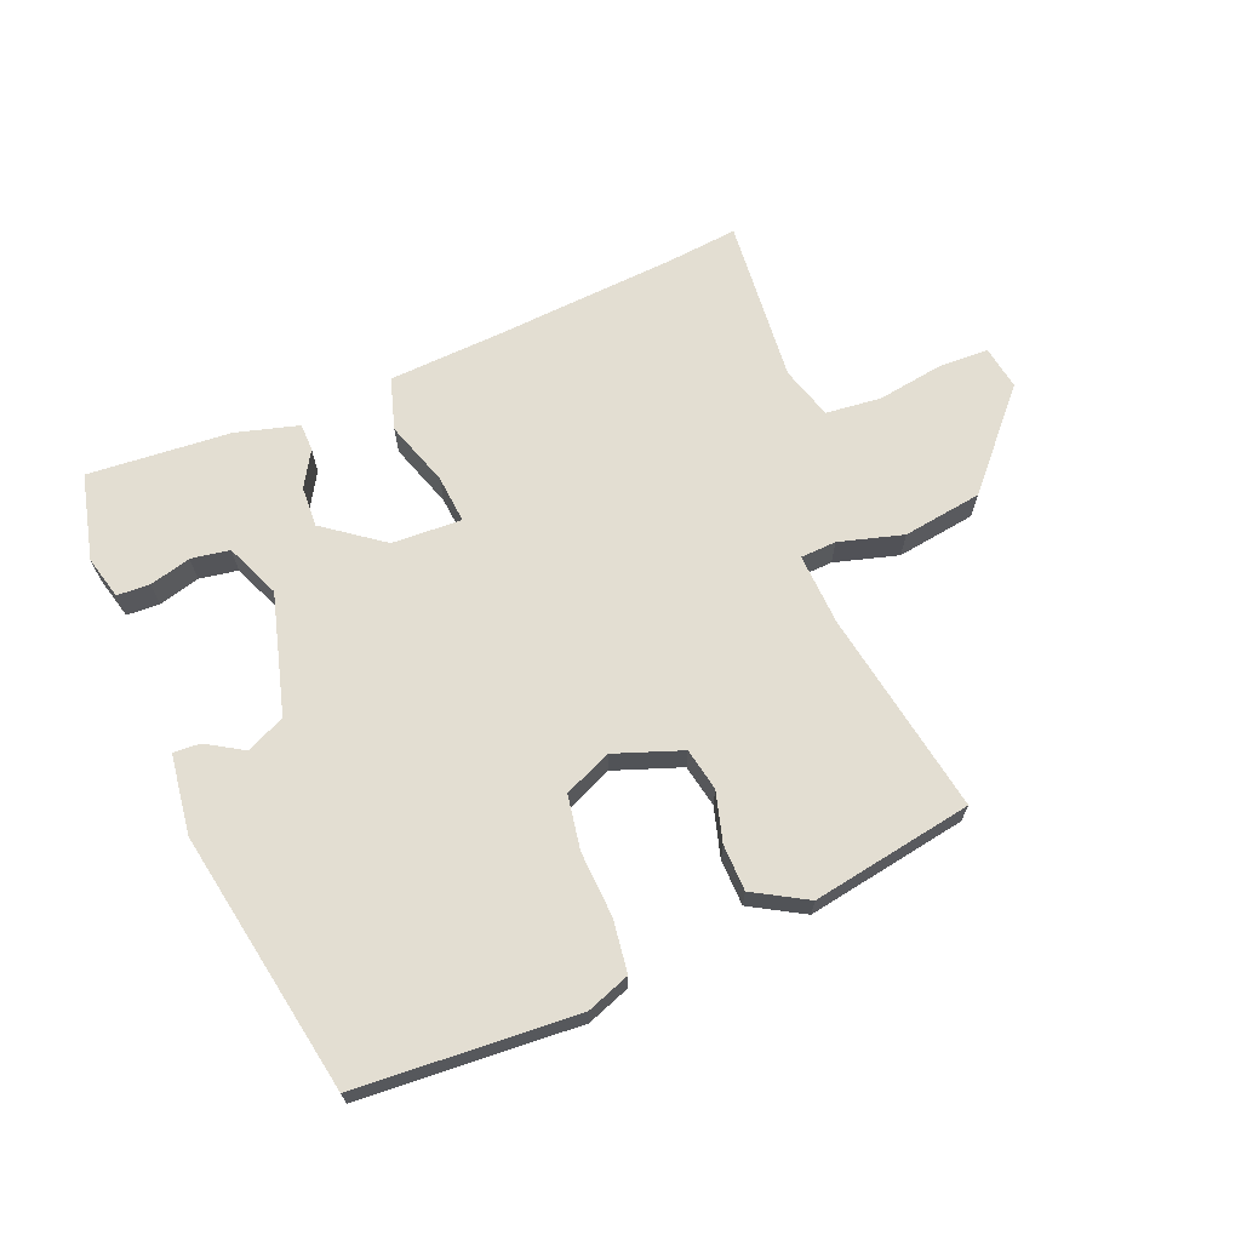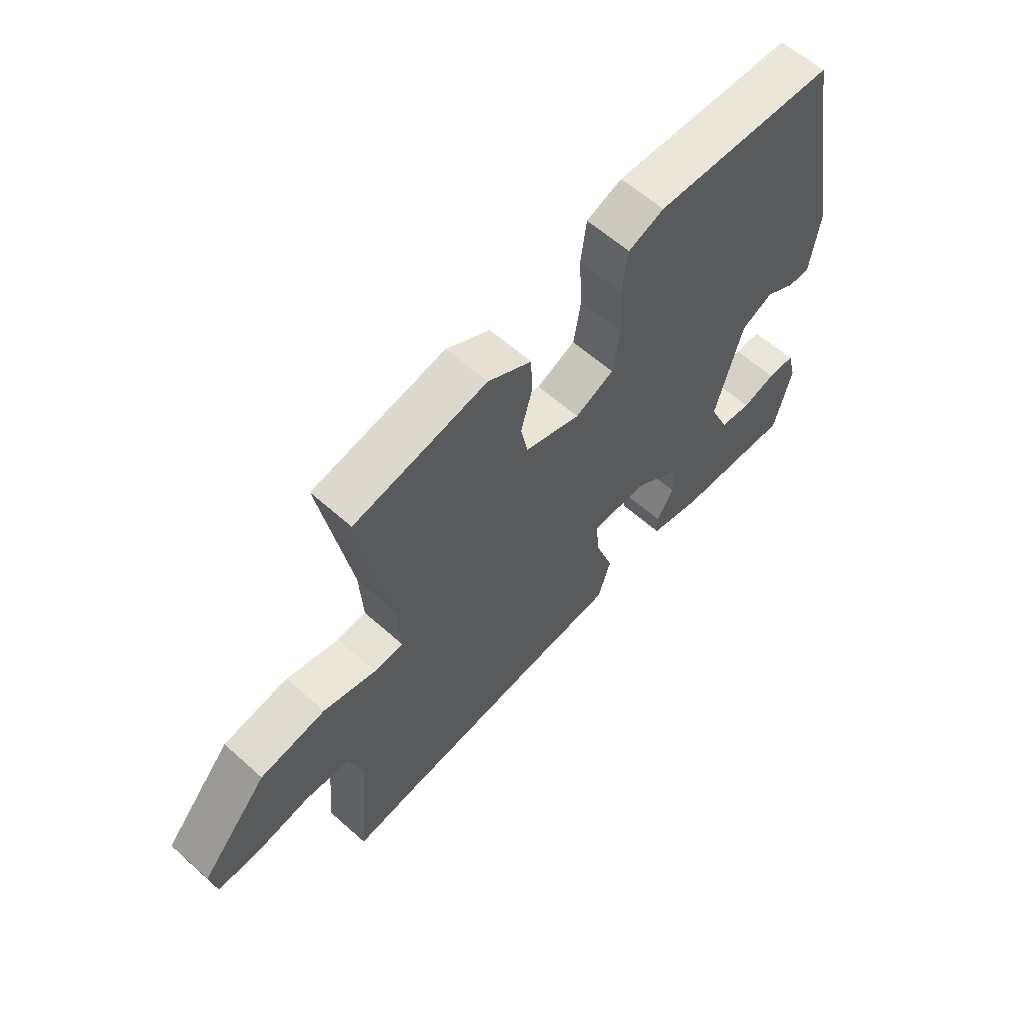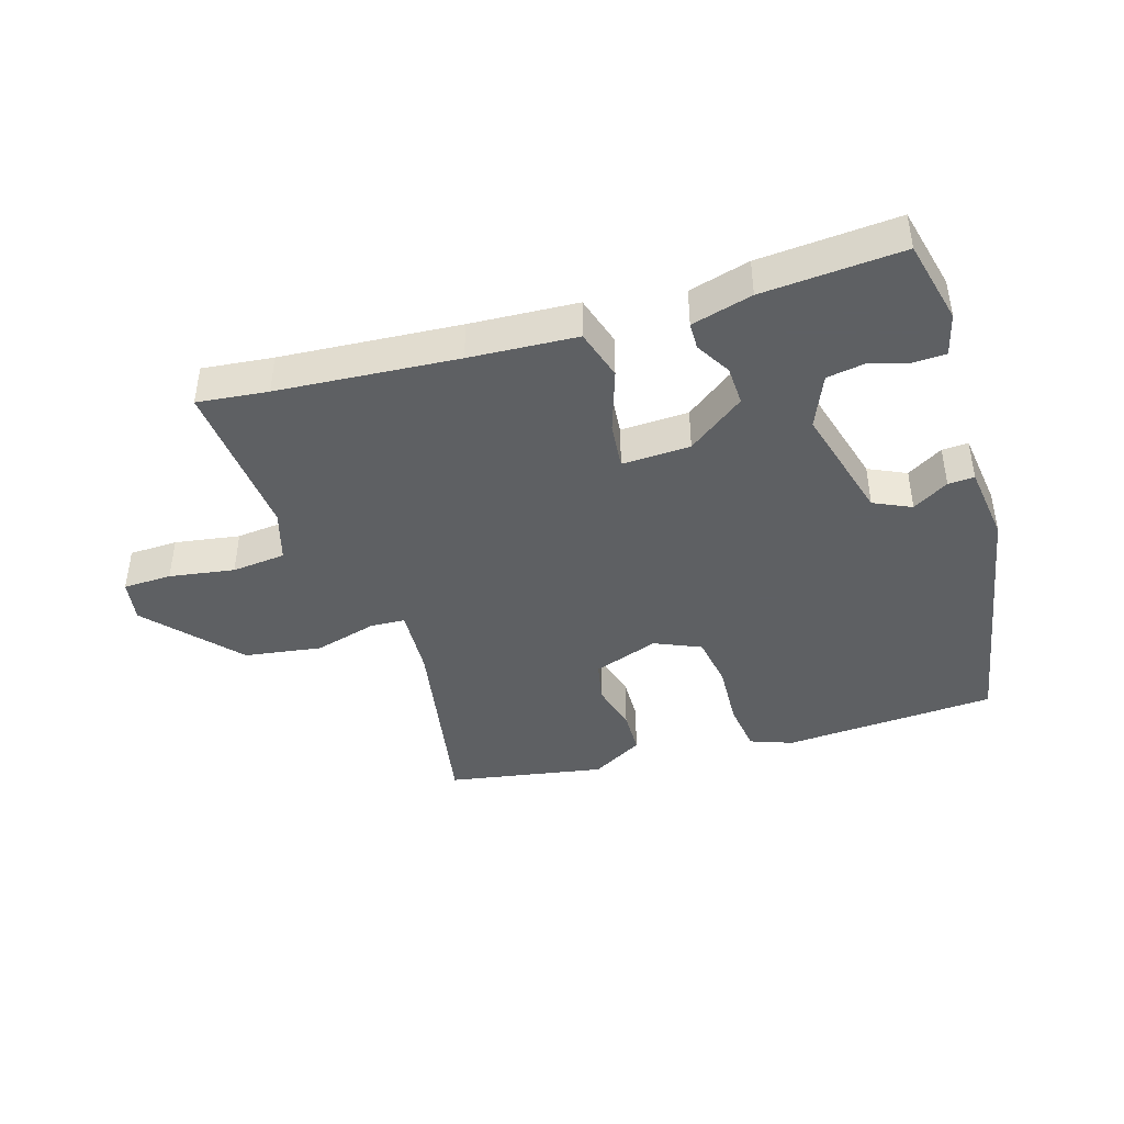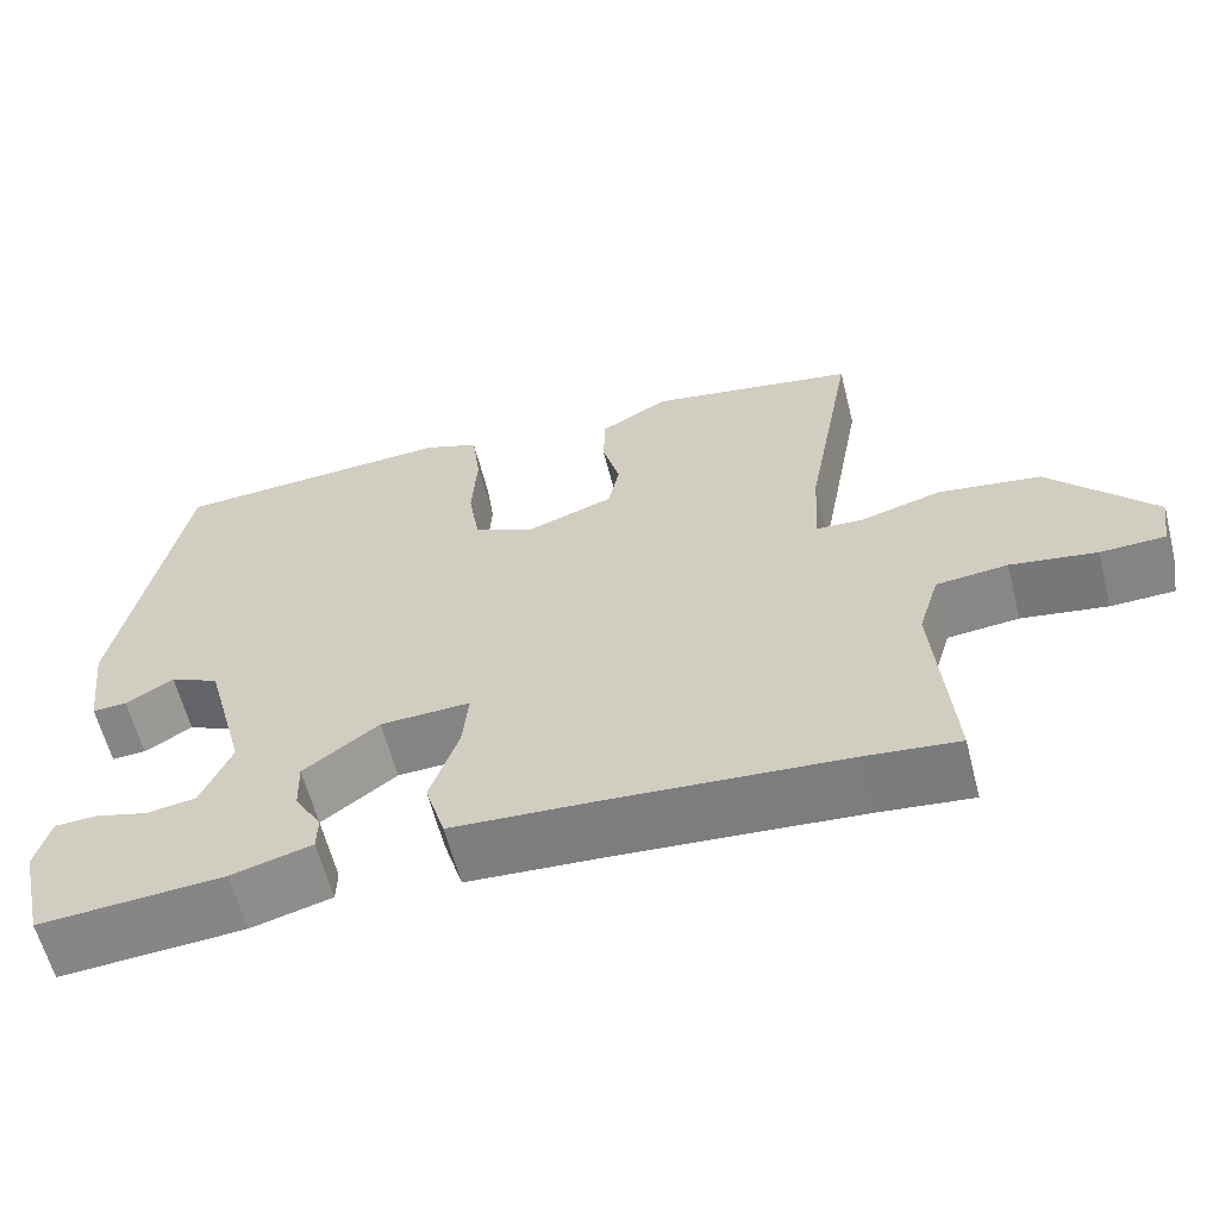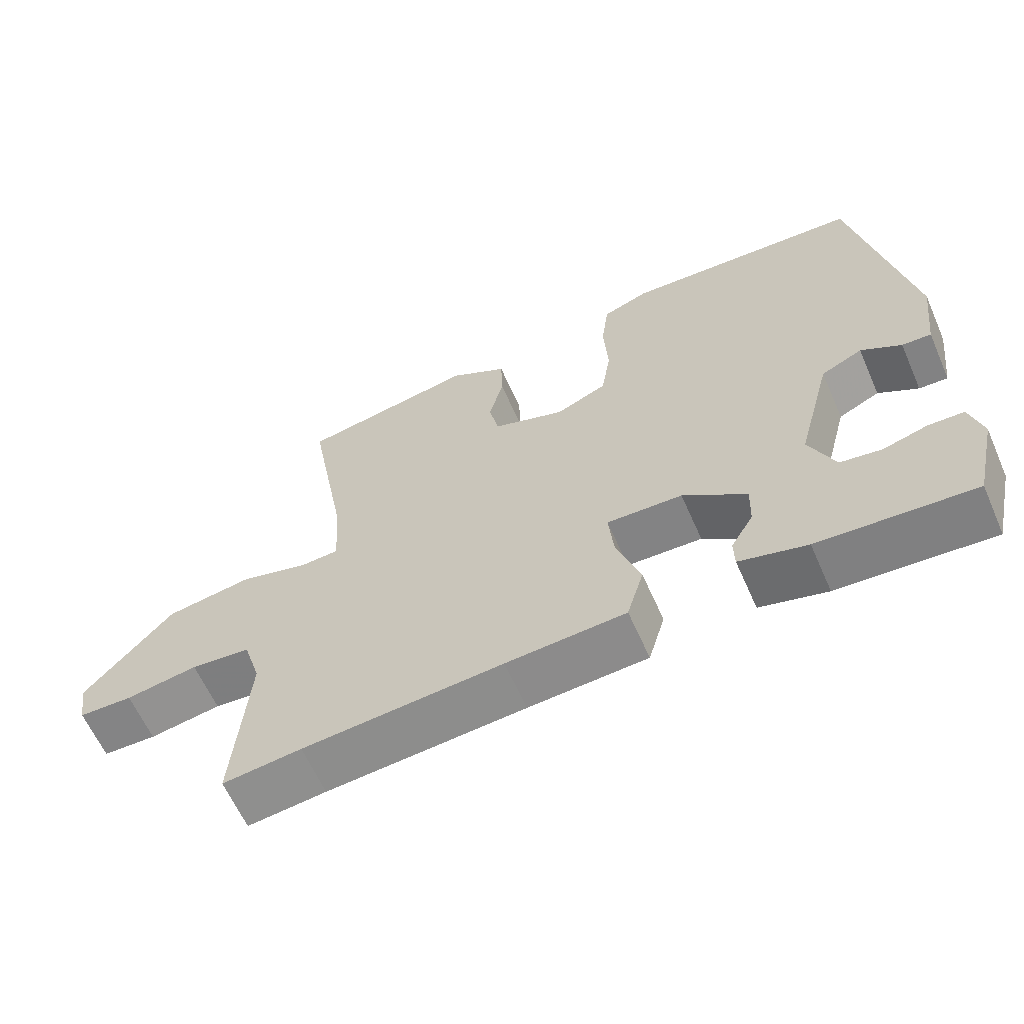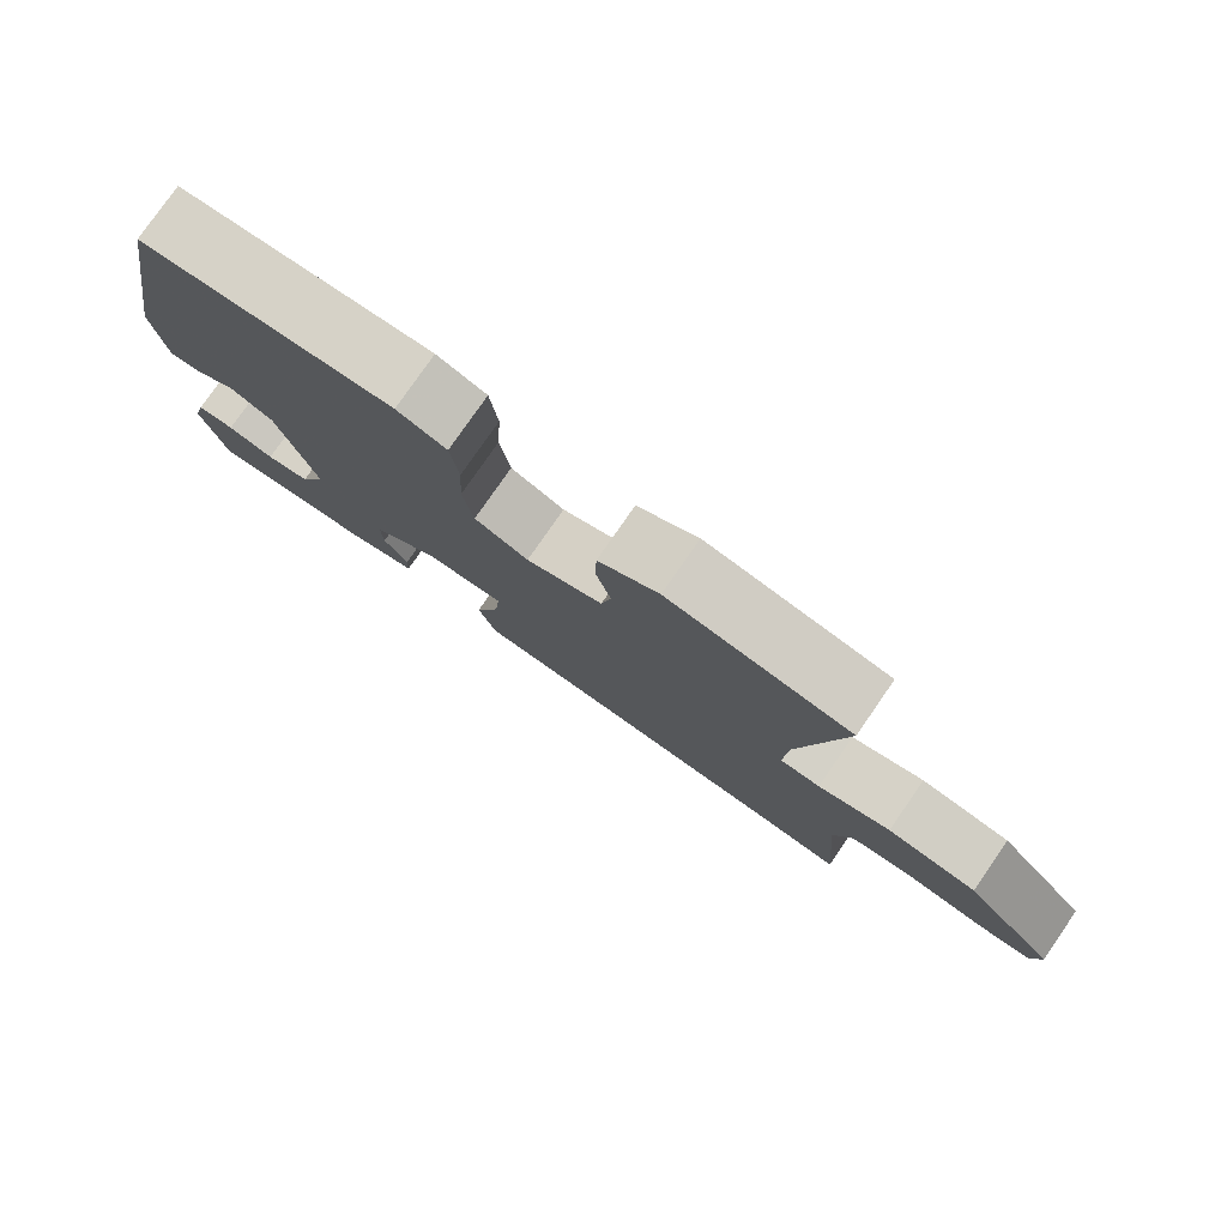
<metadata>
{"format":"obj","ext":"obj","renderer":"f3d","projection":"perspective","resolution":1024,"background":"white","views":[{"elev":67.6,"azim":-21.9,"up":"+Y"},{"elev":60.6,"azim":132.3,"up":"+Z"},{"elev":-42.7,"azim":-162.8,"up":"+Y"},{"elev":-60.8,"azim":14.3,"up":"+Z"},{"elev":-62.3,"azim":-156.2,"up":"+Z"},{"elev":78.6,"azim":34.7,"up":"+Z"}]}
</metadata>
<code>
v 0.514 0.07 0.415
v 0.459 0.07 0.112
v 0.453 0.07 0.006
v 0.506 0.07 0.003
v 0.601 0.07 0.029
v 0.719 0.07 0.011
v 0.84 0.07 -0.126
v 0.829 0.07 -0.191
v 0.755 0.07 -0.193
v 0.656 0.07 -0.177
v 0.574 0.07 -0.185
v 0.55 0.07 -0.263
v 0.57 0.07 -0.508
v 0.462 0.07 -0.496
v 0.188 0.07 -0.475
v 0.024 0.07 -0.465
v 0.001 0.07 -0.388
v 0.034 0.07 -0.291
v 0.041 0.07 -0.22
v -0.063 0.07 -0.224
v -0.15 0.07 -0.288
v -0.148 0.07 -0.348
v -0.117 0.07 -0.401
v -0.118 0.07 -0.442
v -0.211 0.07 -0.467
v -0.424 0.07 -0.482
v -0.454 0.07 -0.354
v -0.437 0.07 -0.29
v -0.388 0.07 -0.288
v -0.327 0.07 -0.305
v -0.27 0.07 -0.296
v -0.235 0.07 -0.215
v -0.283 0.07 -0.037
v -0.34 0.07 -0.01
v -0.395 0.07 -0.043
v -0.435 0.07 -0.045
v -0.45 0.07 0.074
v -0.376 0.07 0.464
v -0.05 0.07 0.483
v 0.014 0.07 0.459
v 0.024 0.07 0.381
v 0.018 0.07 0.284
v 0.031 0.07 0.203
v 0.101 0.07 0.172
v 0.201 0.07 0.207
v 0.214 0.07 0.27
v 0.194 0.07 0.344
v 0.196 0.07 0.413
v 0.275 0.07 0.458
v 0.514 0 0.415
v 0.459 0 0.112
v 0.453 0 0.006
v 0.506 0 0.003
v 0.601 0 0.029
v 0.719 0 0.011
v 0.84 0 -0.126
v 0.829 0 -0.191
v 0.755 0 -0.193
v 0.656 0 -0.177
v 0.574 0 -0.185
v 0.55 0 -0.263
v 0.57 0 -0.508
v 0.462 0 -0.496
v 0.188 0 -0.475
v 0.024 0 -0.465
v 0.001 0 -0.388
v 0.034 0 -0.291
v 0.041 0 -0.22
v -0.063 0 -0.224
v -0.15 0 -0.288
v -0.148 0 -0.348
v -0.117 0 -0.401
v -0.118 0 -0.442
v -0.211 0 -0.467
v -0.424 0 -0.482
v -0.454 0 -0.354
v -0.437 0 -0.29
v -0.388 0 -0.288
v -0.327 0 -0.305
v -0.27 0 -0.296
v -0.235 0 -0.215
v -0.283 0 -0.037
v -0.34 0 -0.01
v -0.395 0 -0.043
v -0.435 0 -0.045
v -0.45 0 0.074
v -0.376 0 0.464
v -0.05 0 0.483
v 0.014 0 0.459
v 0.024 0 0.381
v 0.018 0 0.284
v 0.031 0 0.203
v 0.101 0 0.172
v 0.201 0 0.207
v 0.214 0 0.27
v 0.194 0 0.344
v 0.196 0 0.413
v 0.275 0 0.458
f 46 47 48 49
f 45 46 49 1
f 39 40 41 42
f 39 42 43
f 38 39 43
f 37 38 43
f 34 35 36 37
f 33 34 37 43
f 32 33 43 44
f 27 28 29 30
f 27 30 31
f 26 27 31
f 25 26 31
f 22 23 24 25
f 21 22 25 31
f 20 21 31 32
f 15 16 17 18
f 14 15 18 19
f 12 13 14 19
f 11 12 19
f 10 11 19 20
f 8 9 10
f 7 8 10
f 4 5 6 7
f 3 4 7 10
f 45 1 2
f 45 2 3
f 20 32 44 45
f 3 10 20 45
f 98 97 96 95
f 50 98 95 94
f 91 90 89 88
f 92 91 88
f 92 88 87
f 92 87 86
f 86 85 84 83
f 92 86 83 82
f 93 92 82 81
f 79 78 77 76
f 80 79 76
f 80 76 75
f 80 75 74
f 74 73 72 71
f 80 74 71 70
f 81 80 70 69
f 67 66 65 64
f 68 67 64 63
f 68 63 62 61
f 68 61 60
f 69 68 60 59
f 59 58 57
f 59 57 56
f 56 55 54 53
f 59 56 53 52
f 51 50 94
f 52 51 94
f 94 93 81 69
f 94 69 59 52
f 1 50 51 2
f 2 51 52 3
f 3 52 53 4
f 4 53 54 5
f 5 54 55 6
f 6 55 56 7
f 7 56 57 8
f 8 57 58 9
f 9 58 59 10
f 10 59 60 11
f 11 60 61 12
f 12 61 62 13
f 13 62 63 14
f 14 63 64 15
f 15 64 65 16
f 16 65 66 17
f 17 66 67 18
f 18 67 68 19
f 19 68 69 20
f 20 69 70 21
f 21 70 71 22
f 22 71 72 23
f 23 72 73 24
f 24 73 74 25
f 25 74 75 26
f 26 75 76 27
f 27 76 77 28
f 28 77 78 29
f 29 78 79 30
f 30 79 80 31
f 31 80 81 32
f 32 81 82 33
f 33 82 83 34
f 34 83 84 35
f 35 84 85 36
f 36 85 86 37
f 37 86 87 38
f 38 87 88 39
f 39 88 89 40
f 40 89 90 41
f 41 90 91 42
f 42 91 92 43
f 43 92 93 44
f 44 93 94 45
f 45 94 95 46
f 46 95 96 47
f 47 96 97 48
f 48 97 98 49
f 49 98 50 1

</code>
